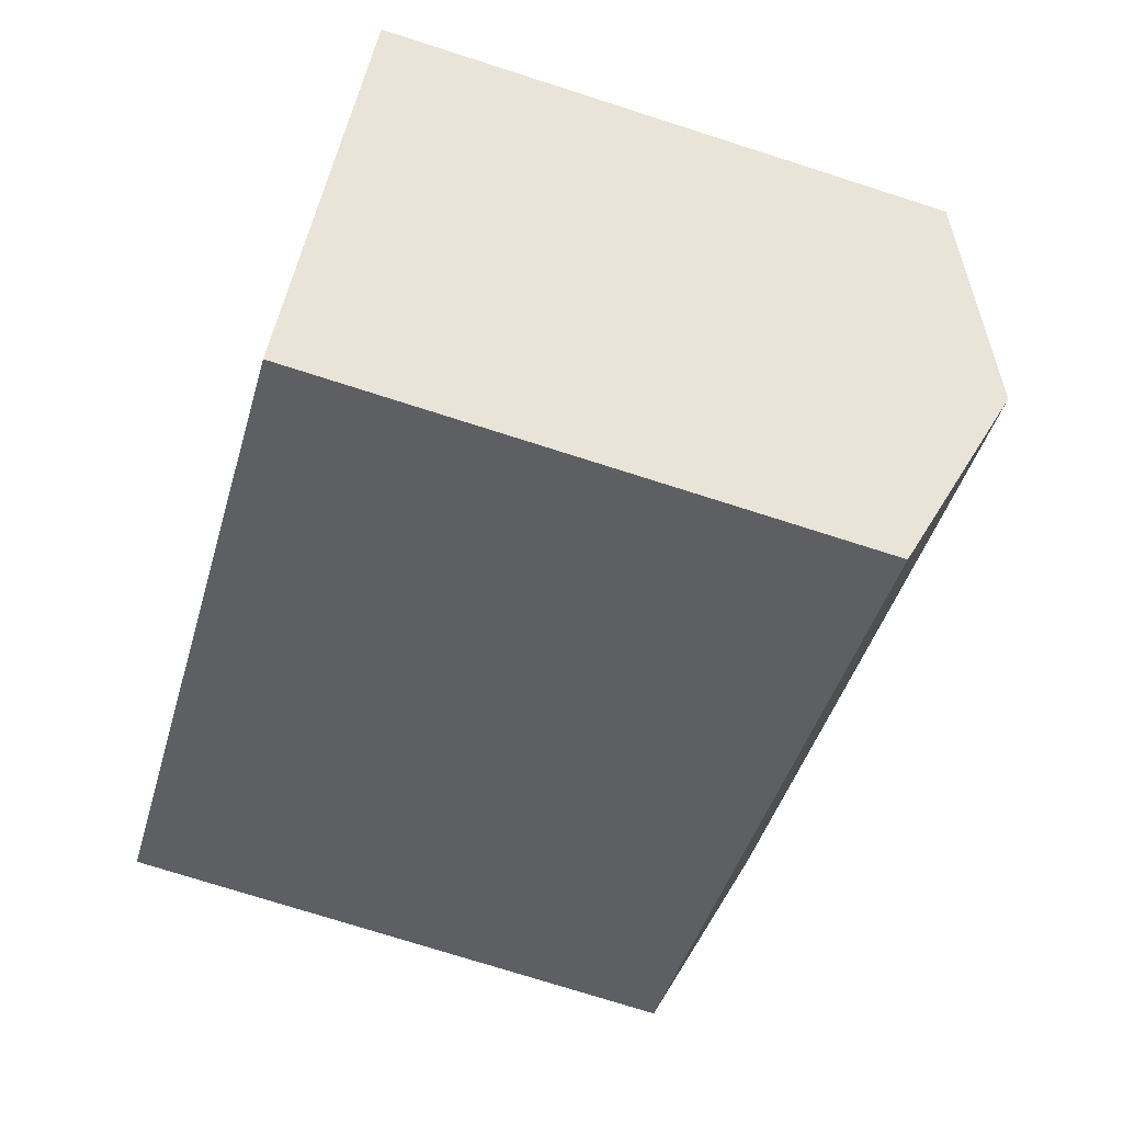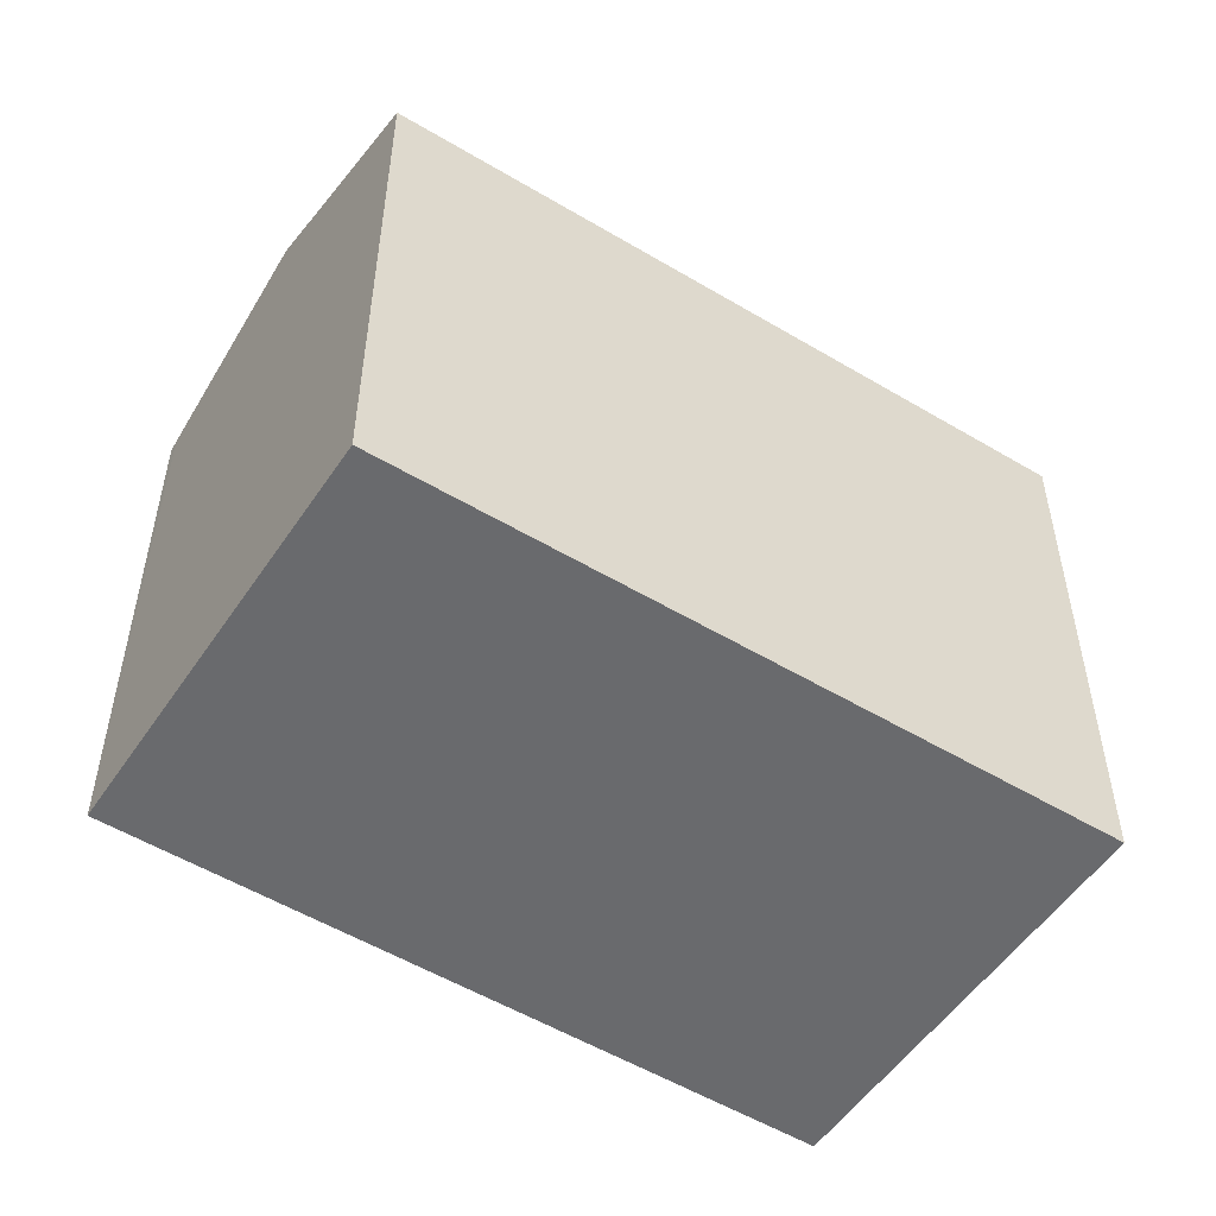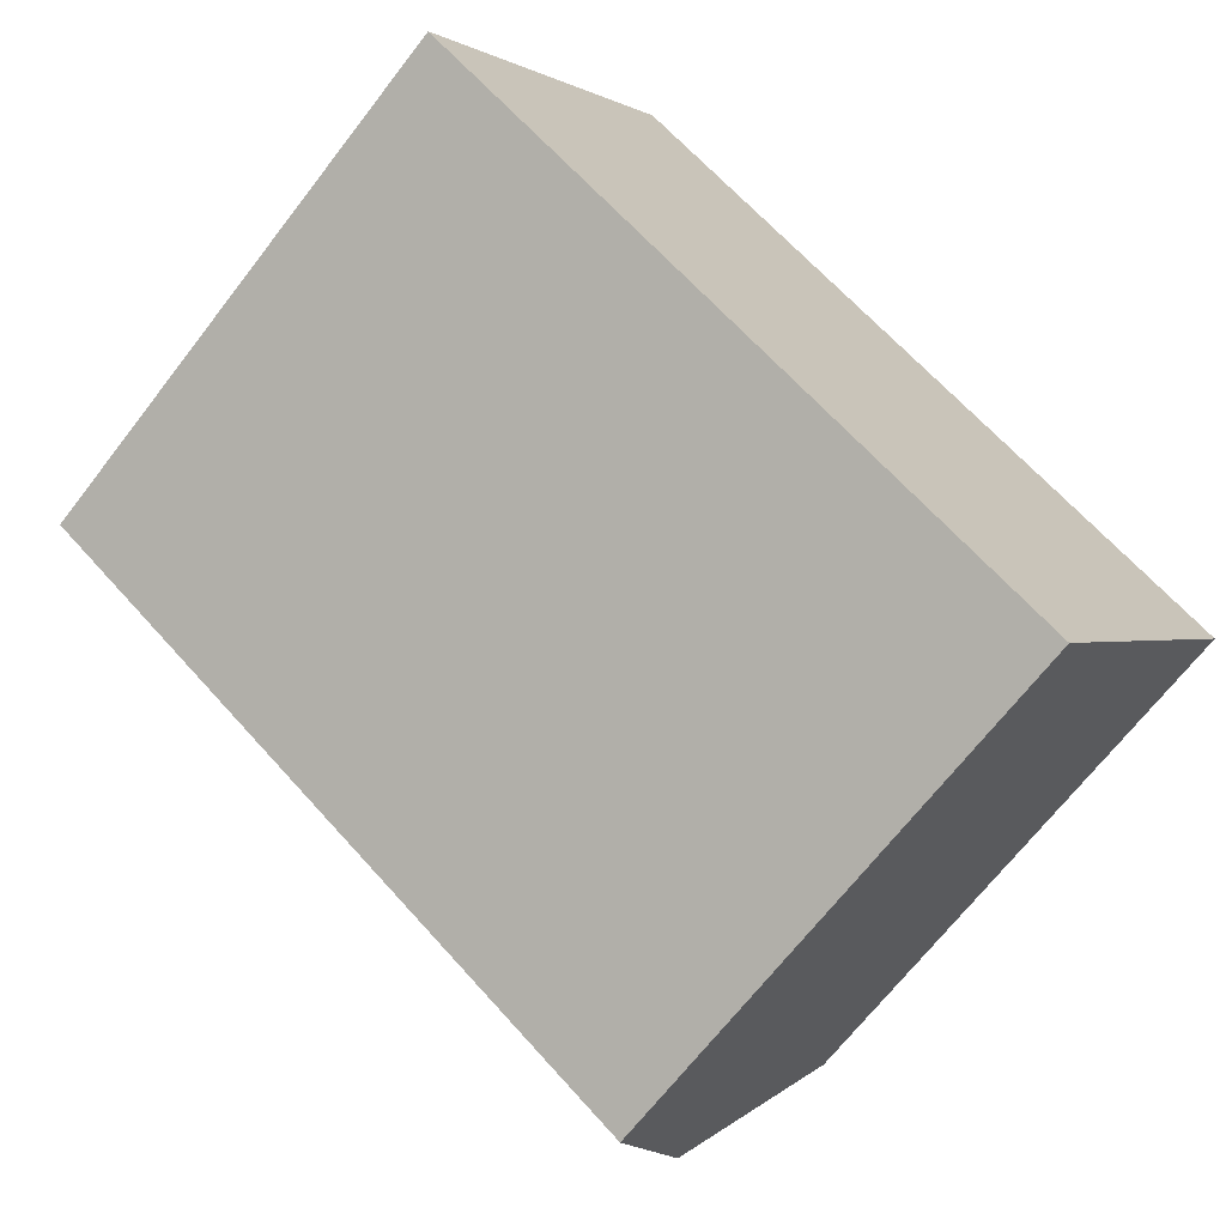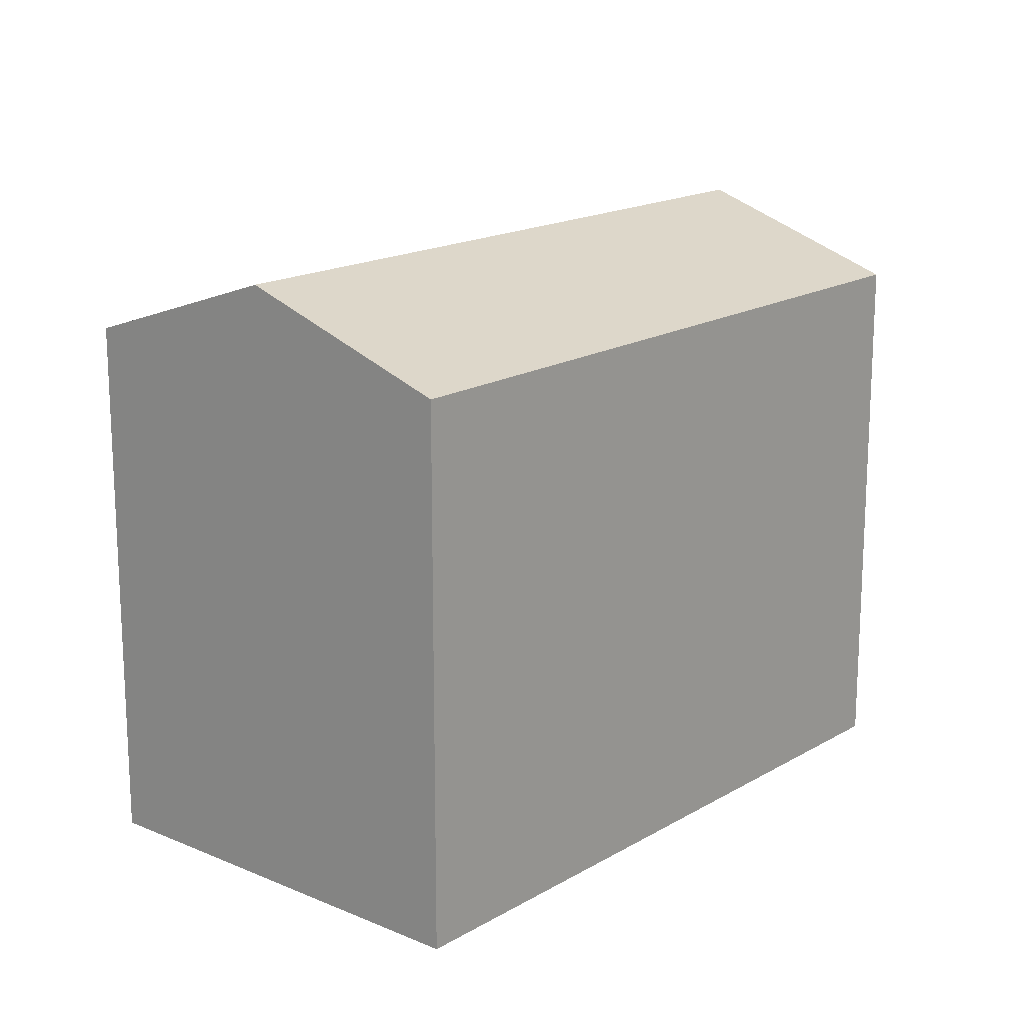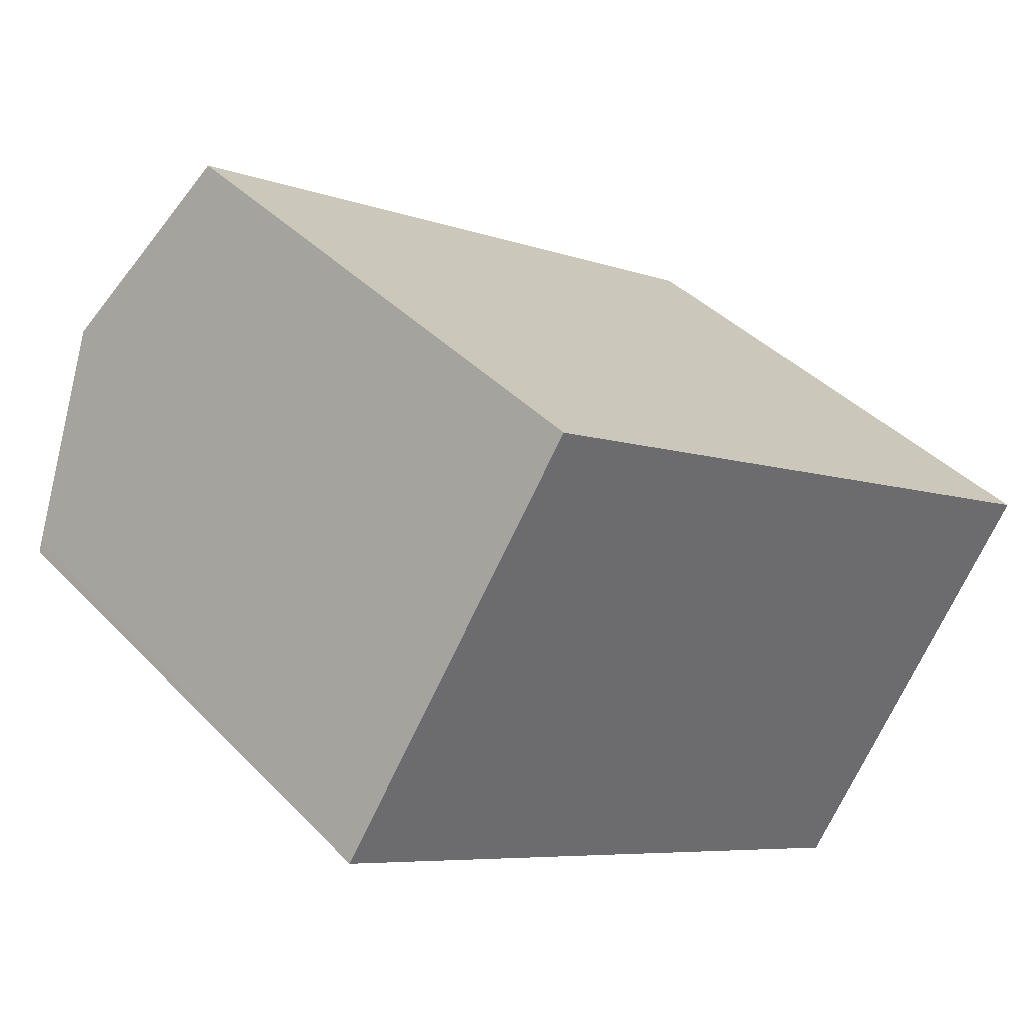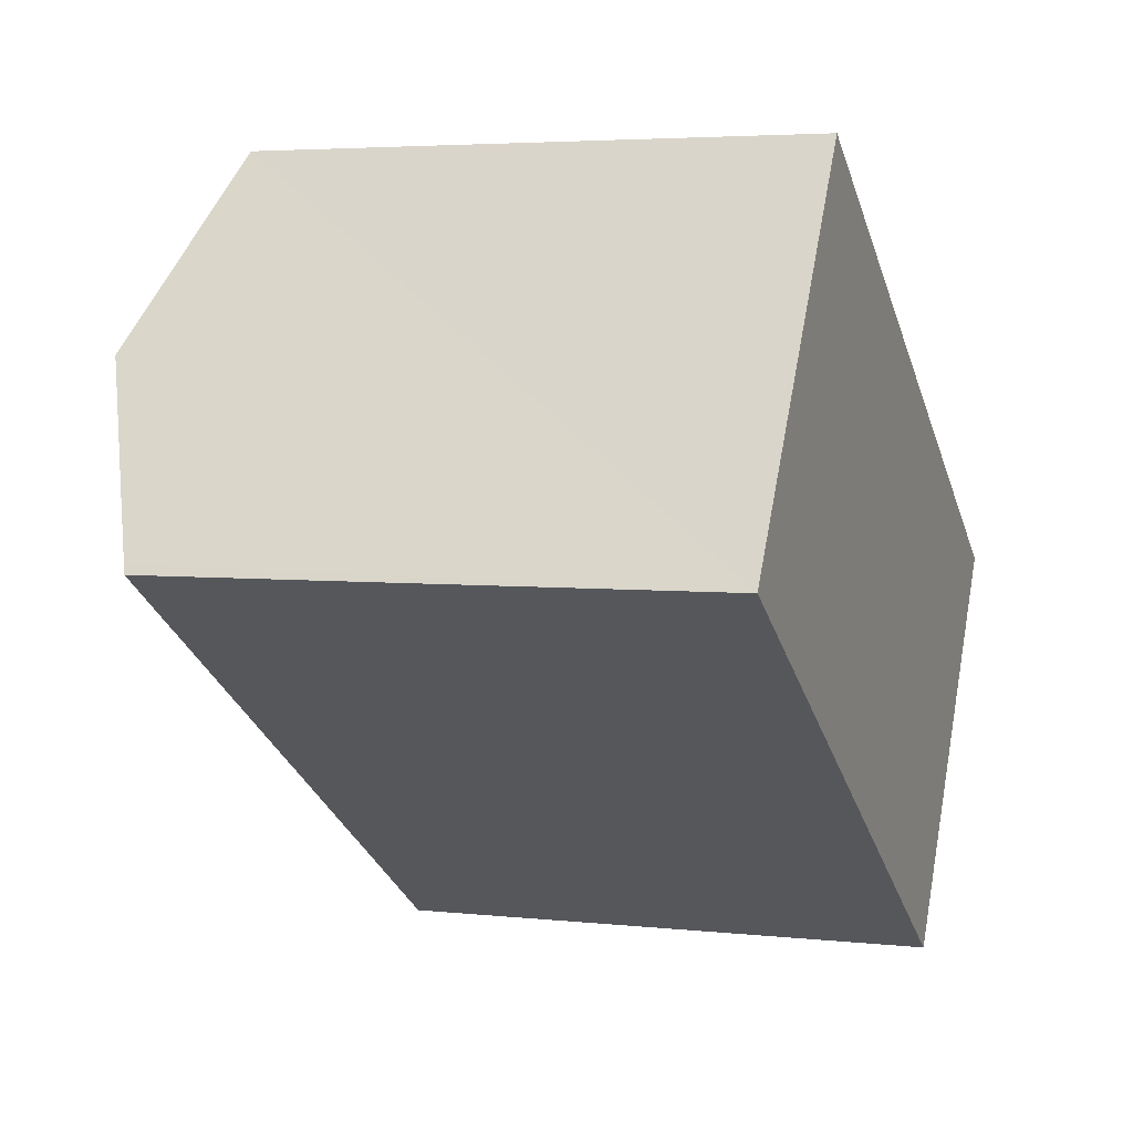
<metadata>
{"format":"obj","ext":"obj","renderer":"f3d","projection":"perspective","resolution":1024,"background":"white","views":[{"elev":-74.5,"azim":72.3,"up":"+Z"},{"elev":-53.1,"azim":-0.0,"up":"+Y"},{"elev":-68.3,"azim":-37.7,"up":"+Z"},{"elev":17.1,"azim":163.6,"up":"+Y"},{"elev":39.6,"azim":-38.6,"up":"+Z"},{"elev":4.2,"azim":-70.3,"up":"+Z"}]}
</metadata>
<code>
v  19.93 17.48 -12.92
v  3.833 19.88 5.881
v  23.84 19.88 -6.915
v  0 17.53 1.074e-15
v  0.179 17.65 0.283
v  27.72 17.51 -0.967
v  7.416 17.69 11.37
v  7.715 17.51 11.83
v  27.39 17.71 -1.475
v  0 0 0
v  19.93 7.909e-16 -12.92
v  7.715 -7.243e-16 11.83
v  3.833 -3.601e-16 5.881
v  0.179 -1.733e-17 0.283
v  7.416 -6.963e-16 11.37
v  27.72 5.921e-17 -0.967
v  27.39 9.032e-17 -1.475
v  23.84 4.234e-16 -6.915
g defaultobject
f 1 2 3
f 2 1 4
f 2 4 5
f 6 7 8
f 7 6 2
f 2 6 9
f 2 9 3
f 1 10 4
f 10 1 11
f 10 5 4
f 5 10 2
f 2 10 7
f 7 10 8
f 8 10 12
f 12 10 13
f 13 10 14
f 12 13 15
f 12 6 8
f 6 12 16
f 16 9 6
f 9 16 3
f 3 16 1
f 1 16 11
f 11 16 17
f 11 17 18
f 12 17 16
f 17 12 15
f 17 15 18
f 18 15 13
f 18 13 11
f 11 13 14
f 11 14 10

</code>
